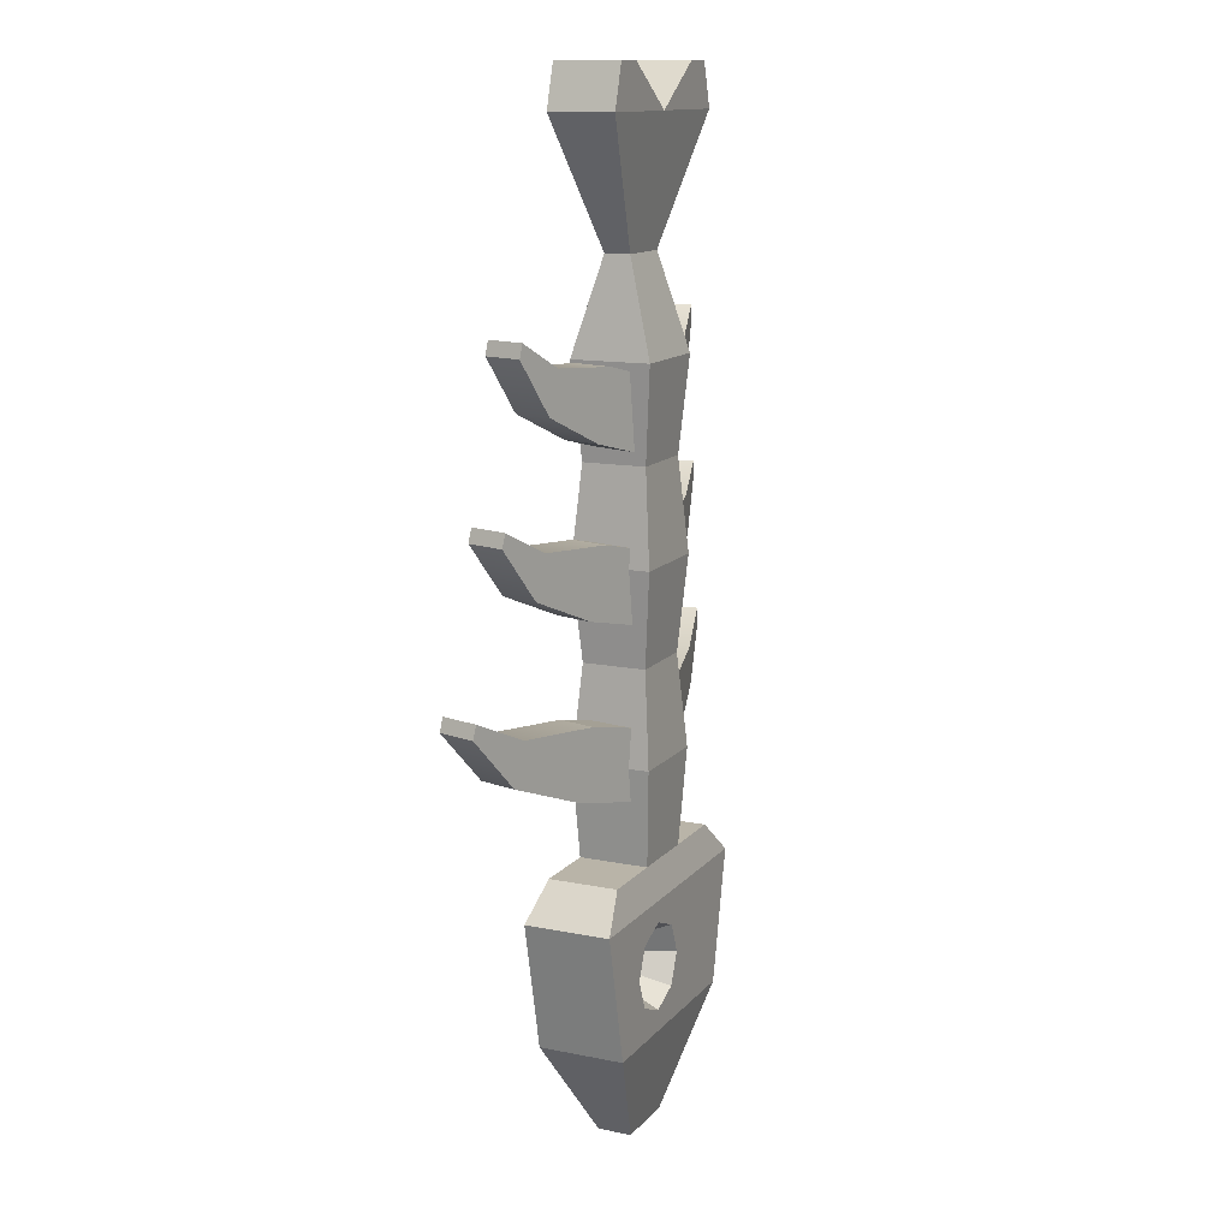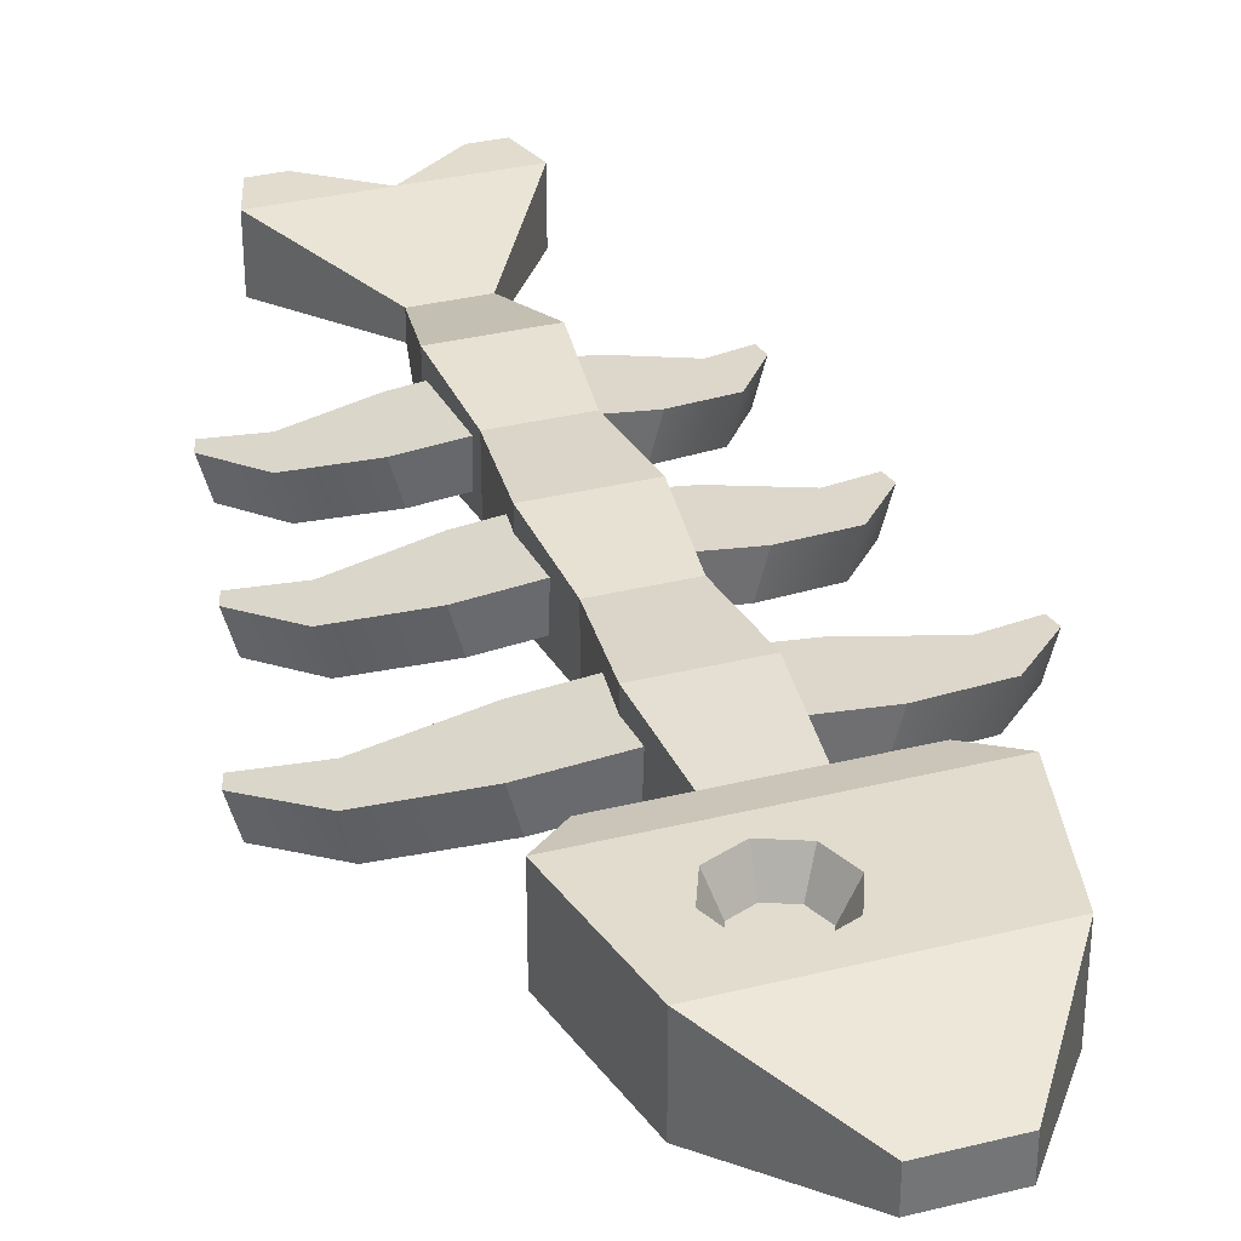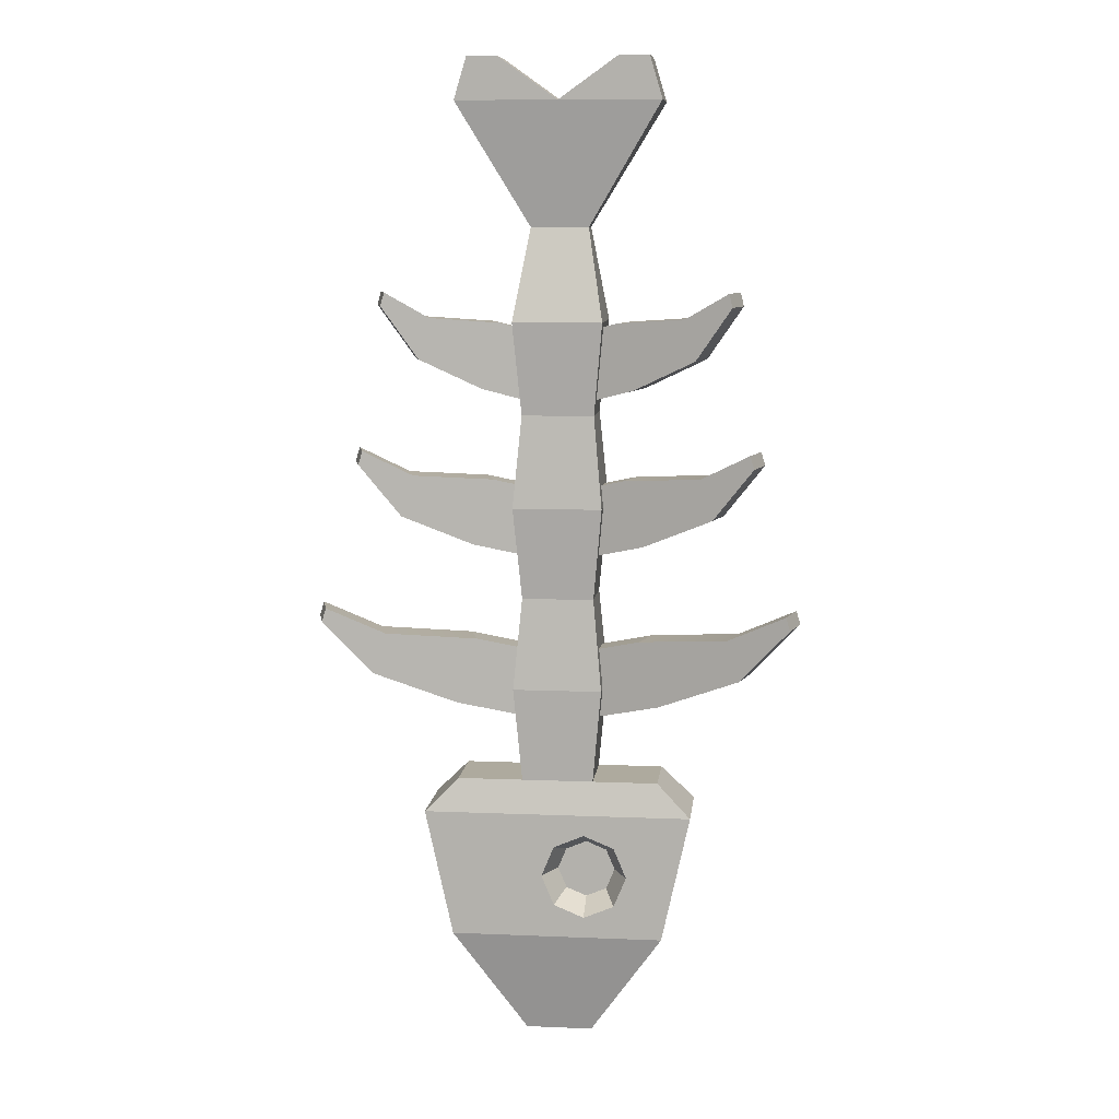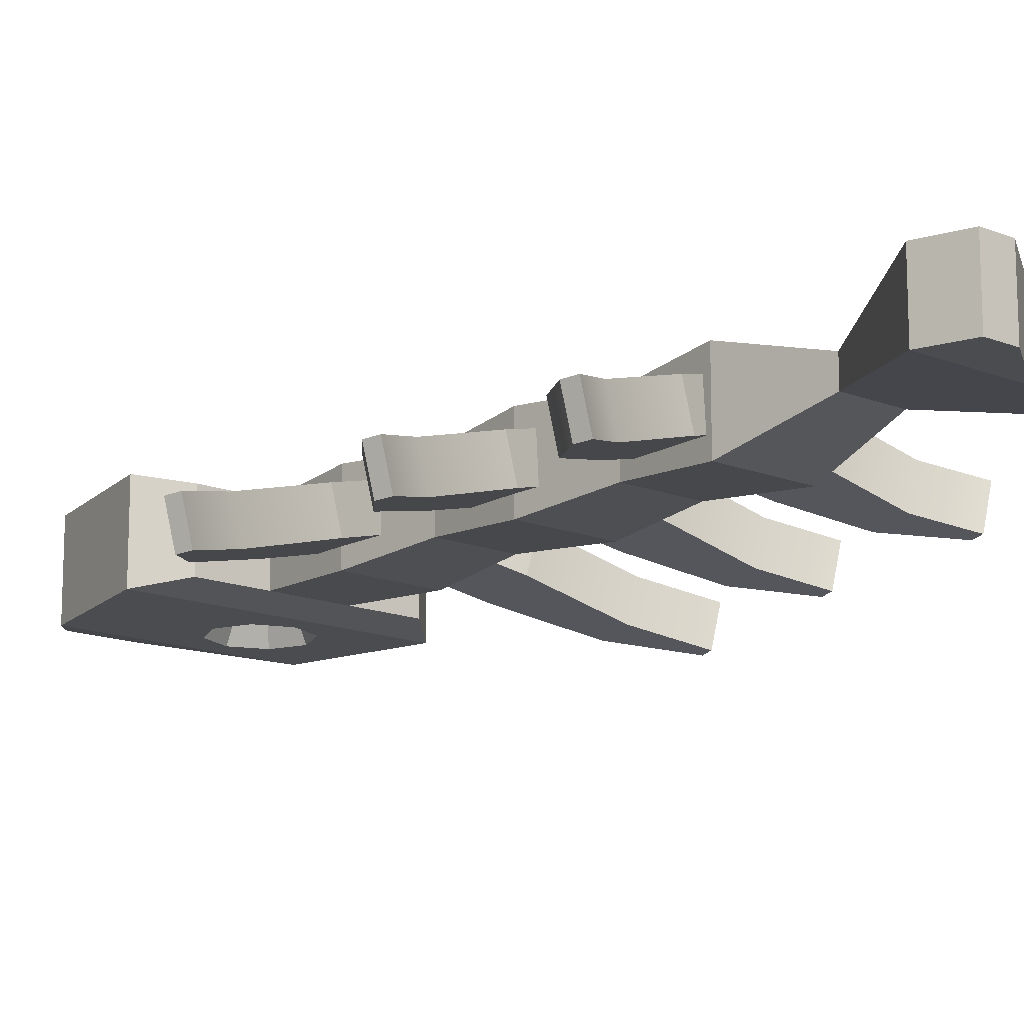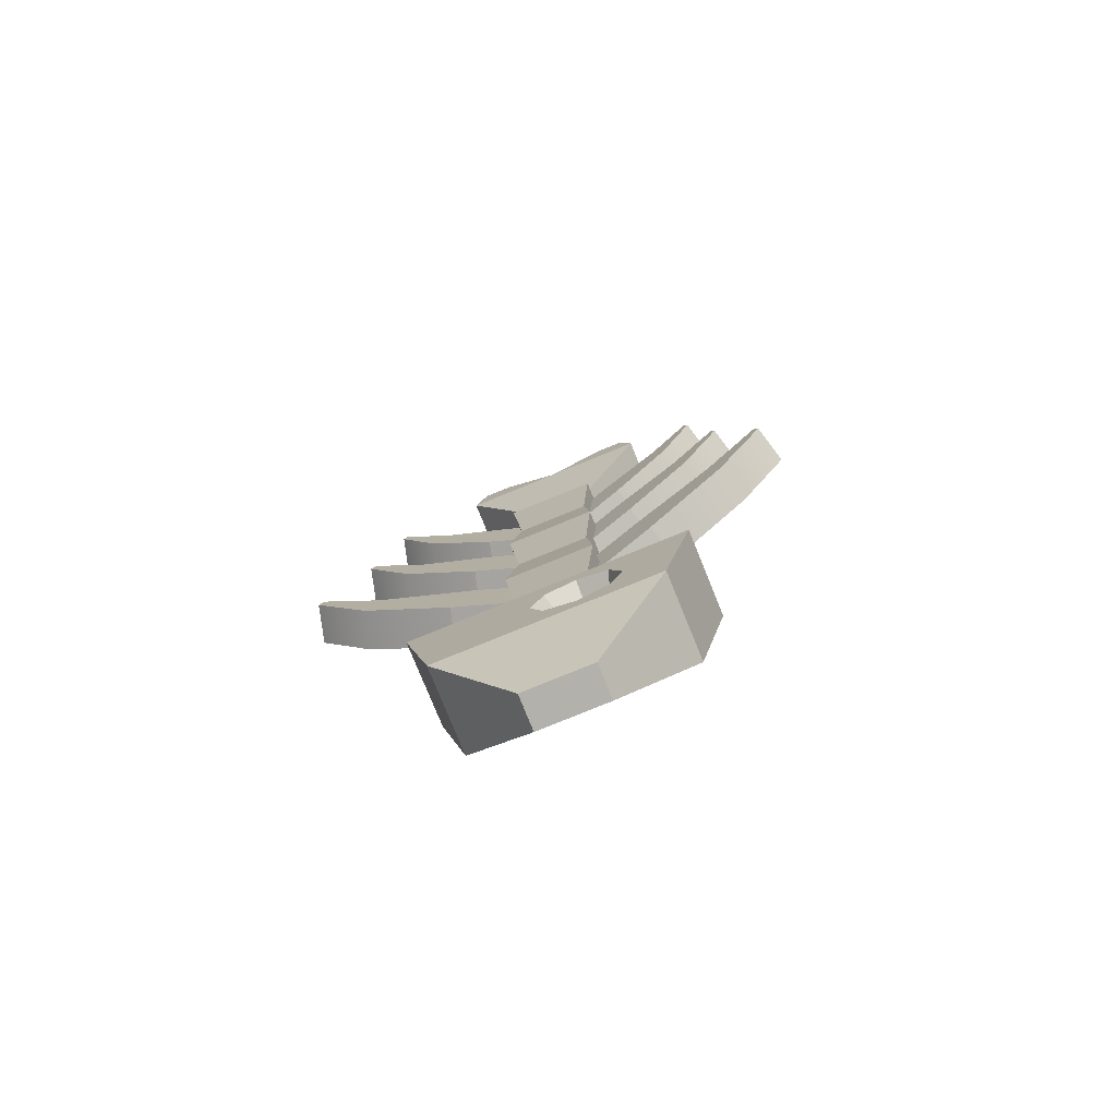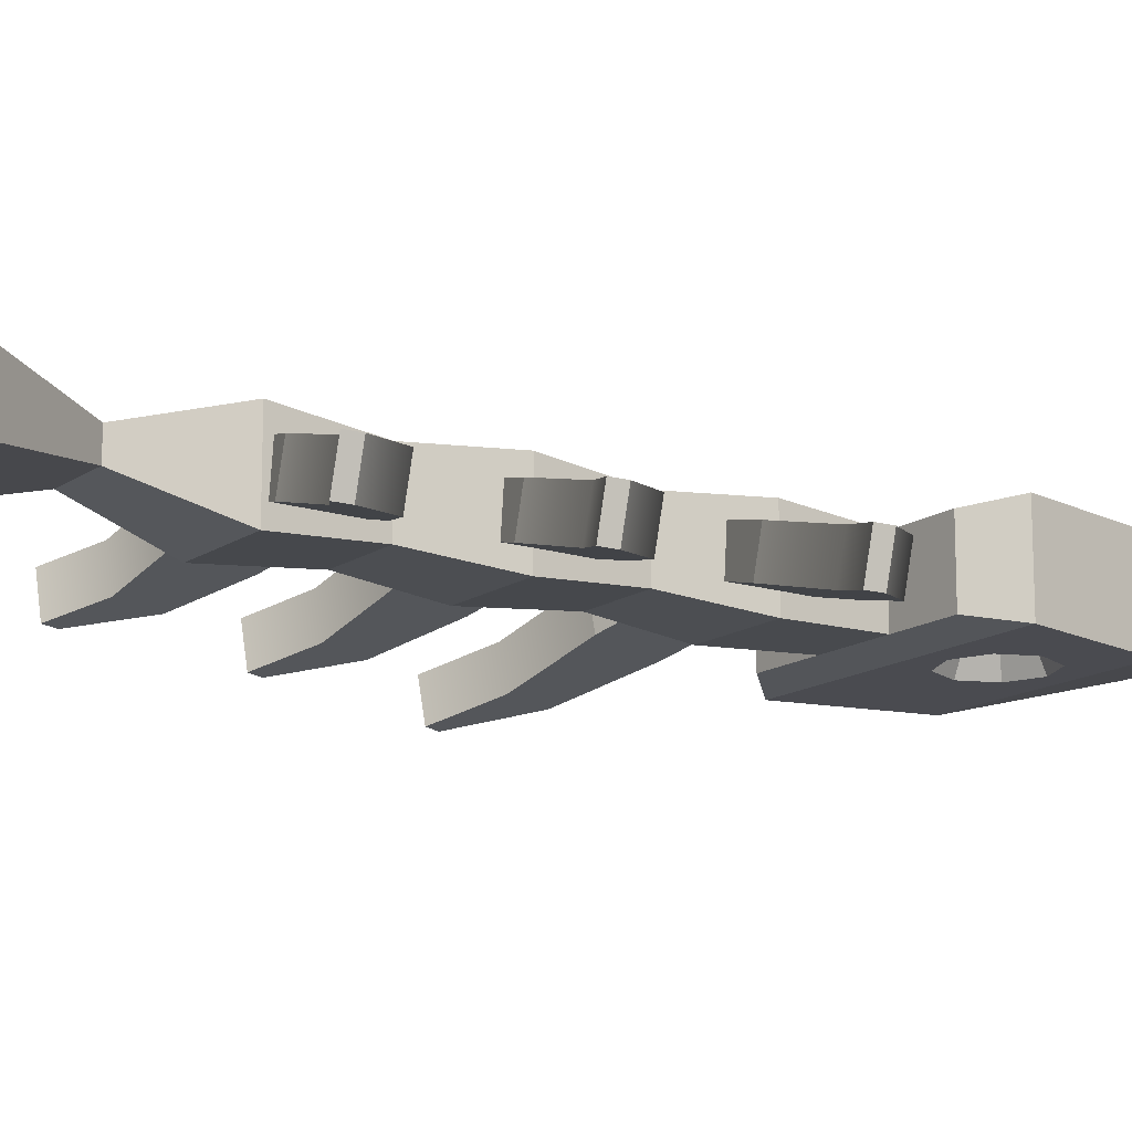
<metadata>
{"format":"obj","ext":"obj","renderer":"f3d","projection":"perspective","resolution":1024,"background":"white","views":[{"elev":13.2,"azim":114.7,"up":"+Z"},{"elev":34.0,"azim":161.4,"up":"+Y"},{"elev":9.3,"azim":6.3,"up":"+Z"},{"elev":-14.8,"azim":-40.6,"up":"+Y"},{"elev":-78.9,"azim":22.2,"up":"+Z"},{"elev":-14.4,"azim":55.3,"up":"+Y"}]}
</metadata>
<code>
o fishBones
v 0.05461 0.02535 0.01056
v 0.09154 0.01546 0.05596
v 0.04211 0.0287 0.05258
v 0.09929 0.01338 0.02991
v 0.1228 0.007095 0.07215
v 0.1253 0.006409 0.06355
v 0.02864 0.03231 0.03487
v 0.02572 0.03309 0.003592
v 0.02732 0.03267 0.04901
v 0.09794 0.03935 0.05596
v 0.06101 0.04925 0.01056
v 0.04851 0.0526 0.05258
v 0.1057 0.03728 0.02991
v 0.1292 0.03099 0.07215
v 0.1317 0.0303 0.06355
v 0.02864 0.05792 0.03487
v 0.02746 0.05824 0.0475
v 0.02557 0.05874 0.002011
v 0.1531 0.02458 -0.02857
v 0.11 0.01051 -0.04609
v 0.1467 0.000685 -0.02857
v 0.1164 0.03441 -0.04609
v 0.1146 0.03488 0.1721
v 0.08077 0.01834 0.156
v 0.1082 0.01098 0.1721
v 0.08717 0.04224 0.156
v 0.06539 0.02246 -0.09333
v 0.1241 0.03233 -0.07214
v 0.1177 0.008438 -0.07214
v 0.0718 0.04636 -0.09333
v 0.1556 0.02389 -0.03717
v 0.1492 0 -0.03717
v 0.0593 0.04971 -0.05131
v 0.02864 0.05792 -0.08364
v 0.02636 0.05853 -0.05926
v 0.02676 0.05842 -0.1042
v 0.04827 0.02705 0.1106
v 0.09399 0.04041 0.1299
v 0.08759 0.01652 0.1299
v 0.05467 0.05095 0.1106
v 0.04367 0.05389 0.1526
v 0.1169 0.03428 0.1636
v 0.02817 0.05805 0.1483
v 0.02385 0.05921 0.1021
v 0.03727 0.03 0.1526
v 0.1105 0.01038 0.1636
v 0.02834 0.03239 0.1501
v 0.02402 0.03355 0.1039
v 0.05289 0.02581 -0.05131
v 0.02864 0.03231 -0.08364
v 0.02691 0.03278 -0.1026
v 0.02622 0.03296 -0.05775
v -0.1057 0.03728 0.02991
v -0.05461 0.02535 0.01056
v -0.09929 0.01338 0.02991
v -0.06101 0.04925 0.01056
v -0.1556 0.02389 -0.03717
v -0.1467 0.000685 -0.02857
v -0.1531 0.02458 -0.02857
v -0.1492 0 -0.03717
v -0.1241 0.03233 -0.07214
v -0.1177 0.008438 -0.07214
v -0.11 0.01051 -0.04609
v -0.1164 0.03441 -0.04609
v -0.04211 0.0287 0.05258
v -0.09794 0.03935 0.05596
v -0.09154 0.01546 0.05596
v -0.04851 0.0526 0.05258
v -0.03727 0.03 0.1526
v -0.08717 0.04224 0.156
v -0.08077 0.01834 0.156
v -0.04367 0.05389 0.1526
v -0.1146 0.03488 0.1721
v -0.1082 0.01098 0.1721
v -0.09399 0.04041 0.1299
v -0.1105 0.01038 0.1636
v -0.1169 0.03428 0.1636
v -0.08759 0.01652 0.1299
v -0.0718 0.04636 -0.09333
v -0.0593 0.04971 -0.05131
v -0.02676 0.05842 -0.1042
v -0.02864 0.05792 -0.08364
v -0.02636 0.05853 -0.05926
v -0.04827 0.02705 0.1106
v -0.05467 0.05095 0.1106
v -0.1253 0.006409 0.06355
v -0.1317 0.0303 0.06355
v -0.02385 0.05921 0.1021
v -0.02817 0.05805 0.1483
v -0.06539 0.02246 -0.09333
v -0.02402 0.03355 0.1039
v -0.02834 0.03239 0.1501
v -0.05289 0.02581 -0.05131
v -0.02691 0.03278 -0.1026
v -0.02864 0.03231 -0.08364
v -0.02622 0.03296 -0.05775
v -0.0231 0.06581 0.09412
v 0.02864 0.0706 0.03487
v -0.02864 0.0706 0.03487
v 0.0231 0.06581 0.09412
v 0.0231 0.02591 -0.02439
v 0.02864 0.02113 0.03487
v 0.0231 0.06581 -0.02439
v -0.03814 0.06613 0.3179
v -0.05721 0.02559 0.3179
v -0.03814 0.02559 0.3179
v -0.05721 0.06613 0.3179
v -0.01848 0.05384 0.2126
v -0.06529 0.02559 0.2908
v -0.06529 0.06613 0.2908
v -0.01848 0.03788 0.2126
v 0.06529 0.02559 0.2908
v 0.03814 0.02559 0.3179
v 0 0.02559 0.2908
v 0.05721 0.02559 0.3179
v 0 0.06613 0.2908
v 0.01848 0.05384 0.2126
v 0.06529 0.06613 0.2908
v 0.01848 0.03788 0.2126
v -0.1292 0.03099 0.07215
v -0.1228 0.007095 0.07215
v -0.02557 0.05874 0.002011
v -0.02864 0.05792 0.03487
v -0.02746 0.05824 0.0475
v -0.0231 0.06581 -0.02439
v -0.02572 0.03309 0.003592
v -0.02864 0.03231 0.03487
v -0.02732 0.03267 0.04901
v -0.0231 0.02591 0.09412
v -0.02864 0.02113 0.03487
v 0.0231 0.02591 0.09412
v 0.03814 0.06613 0.3179
v 0.05721 0.06613 0.3179
v -0.0231 0.02591 -0.02439
v 0.02864 0.0706 0.1534
v -0.02864 0.0706 0.1534
v -0.02864 0.02113 0.1534
v 0.02864 0.02113 0.1534
v 0.02864 0.02113 -0.08364
v 0.02864 0.0706 -0.08364
v 0.0231 0.02375 -0.1443
v 0.0231 0.06745 -0.1443
v -0.02864 0.0706 -0.08364
v -0.02864 0.02113 -0.08364
v -0.0231 0.06745 -0.1443
v -0.0231 0.02375 -0.1443
v 0.02153 0.03481 -0.3179
v 0.06881 0.07258 -0.2487
v 0.06881 0.01862 -0.2487
v 0.02153 0.05639 -0.3179
v 0.08697 0.01862 -0.166
v -0.06523 0.02375 -0.1443
v -0.08697 0.01862 -0.166
v 0.06523 0.02375 -0.1443
v -0.02153 0.03481 -0.3179
v -0.06881 0.01862 -0.2487
v -0.06523 0.06745 -0.1443
v 0.08697 0.07258 -0.166
v -0.08697 0.07258 -0.166
v 0.06523 0.06745 -0.1443
v -0.001846 0.07258 -0.1877
v -0.06881 0.07258 -0.2487
v 0.01778 0.07258 -0.1796
v -0.009974 0.07258 -0.2073
v 0.0374 0.07258 -0.1877
v 0.04553 0.07258 -0.2073
v 0.01778 0.07258 -0.2351
v -0.001846 0.07258 -0.227
v 0.0374 0.07258 -0.227
v -0.02153 0.05639 -0.3179
v 0.004533 0.0537 -0.1941
v 0.004533 0.0537 -0.2206
v -0.000952 0.0537 -0.2073
v 0.01778 0.0537 -0.1886
v 0.01778 0.0537 -0.2261
v 0.03102 0.0537 -0.1941
v 0.03102 0.0537 -0.2206
v 0.0365 0.0537 -0.2073
v 0.01778 0.0375 -0.2261
v -0.001846 0.01862 -0.227
v 0.01778 0.01862 -0.2351
v 0.004533 0.0375 -0.2206
v 0.004533 0.0375 -0.1941
v -0.000952 0.0375 -0.2073
v 0.01778 0.0375 -0.1886
v 0.03102 0.0375 -0.2206
v 0.03102 0.0375 -0.1941
v 0.0365 0.0375 -0.2073
v 0.0374 0.01862 -0.1877
v 0.01778 0.01862 -0.1796
v 0.0374 0.01862 -0.227
v -0.009974 0.01862 -0.2073
v 0.04553 0.01862 -0.2073
v -0.001846 0.01862 -0.1877
f 1 2 3
f 2 1 4
f 2 4 5
f 5 4 6
f 7 1 3
f 1 7 8
f 3 9 7
f 10 11 12
f 11 10 13
f 13 10 14
f 13 14 15
f 11 16 12
f 12 16 17
f 16 11 18
f 14 2 5
f 2 14 10
f 19 20 21
f 20 19 22
f 23 24 25
f 24 23 26
f 27 28 29
f 28 27 30
f 5 15 14
f 15 5 6
f 1 13 4
f 13 1 11
f 21 31 19
f 31 21 32
f 6 13 15
f 13 6 4
f 10 3 2
f 3 10 12
f 22 30 33
f 30 22 28
f 28 22 19
f 28 19 31
f 30 34 33
f 33 34 35
f 34 30 36
f 37 38 39
f 38 37 40
f 26 40 41
f 40 26 38
f 38 26 23
f 38 23 42
f 40 43 41
f 43 40 44
f 37 24 45
f 24 37 39
f 24 39 25
f 25 39 46
f 47 37 45
f 37 47 48
f 32 28 31
f 28 32 29
f 26 45 24
f 45 26 41
f 22 49 20
f 49 22 33
f 25 42 23
f 42 25 46
f 27 20 49
f 20 27 29
f 20 29 21
f 21 29 32
f 50 27 49
f 27 50 51
f 49 52 50
f 46 38 42
f 38 46 39
f 53 54 55
f 54 53 56
f 57 58 59
f 58 57 60
f 61 60 57
f 60 61 62
f 63 59 58
f 59 63 64
f 65 66 67
f 66 65 68
f 69 70 71
f 70 69 72
f 71 73 74
f 73 71 70
f 75 76 77
f 76 75 78
f 59 61 57
f 61 59 64
f 61 64 79
f 79 64 80
f 80 81 79
f 81 80 82
f 83 82 80
f 75 84 78
f 84 75 85
f 53 86 87
f 86 53 55
f 73 75 77
f 75 73 70
f 75 70 85
f 85 70 72
f 72 88 85
f 88 72 89
f 61 90 62
f 90 61 79
f 78 74 76
f 74 78 71
f 71 78 84
f 71 84 69
f 91 69 84
f 69 91 92
f 62 58 60
f 58 62 63
f 63 62 90
f 63 90 93
f 94 93 90
f 93 94 95
f 96 93 95
f 77 74 73
f 74 77 76
f 97 98 99
f 98 97 100
f 101 7 102
f 7 101 8
f 8 101 18
f 103 18 101
f 98 18 103
f 18 98 16
f 104 105 106
f 105 104 107
f 108 109 110
f 109 108 111
f 112 113 114
f 113 112 115
f 114 105 109
f 105 114 106
f 93 64 63
f 64 93 80
f 116 108 110
f 108 116 117
f 117 116 118
f 111 114 109
f 114 111 119
f 114 119 112
f 67 120 121
f 120 67 66
f 120 53 87
f 53 120 66
f 53 66 56
f 56 66 68
f 68 122 56
f 122 68 123
f 124 123 68
f 98 125 99
f 125 98 103
f 87 121 120
f 121 87 86
f 55 121 86
f 121 55 67
f 67 55 54
f 67 54 65
f 126 65 54
f 65 126 127
f 128 65 127
f 102 129 130
f 129 102 131
f 102 100 131
f 100 102 9
f 9 102 7
f 17 100 9
f 100 17 98
f 98 17 16
f 107 116 110
f 116 107 104
f 132 118 116
f 118 132 133
f 99 129 97
f 129 99 124
f 129 124 128
f 124 99 123
f 128 130 129
f 130 128 127
f 125 123 99
f 123 125 122
f 134 122 125
f 134 126 122
f 134 127 126
f 127 134 130
f 134 102 130
f 102 134 101
f 110 105 107
f 105 110 109
f 135 97 136
f 97 135 100
f 136 89 137
f 89 136 97
f 137 89 92
f 89 97 88
f 92 129 137
f 129 88 97
f 129 92 91
f 129 91 88
f 138 47 135
f 47 138 131
f 47 131 48
f 48 131 44
f 43 135 47
f 135 43 100
f 100 43 44
f 100 44 131
f 101 52 103
f 52 101 139
f 52 139 50
f 35 103 52
f 103 35 140
f 140 35 34
f 129 138 137
f 138 129 131
f 141 50 139
f 50 141 51
f 51 141 36
f 142 36 141
f 140 36 142
f 36 140 34
f 108 135 136
f 135 108 117
f 136 111 108
f 111 136 137
f 125 140 143
f 140 125 103
f 138 117 119
f 117 138 135
f 138 111 137
f 111 138 119
f 125 83 134
f 83 125 143
f 134 83 96
f 83 143 82
f 96 144 134
f 144 96 95
f 116 106 114
f 106 116 104
f 133 113 115
f 113 133 132
f 139 134 144
f 134 139 101
f 145 82 143
f 82 145 81
f 146 81 145
f 146 94 81
f 144 94 146
f 94 144 95
f 140 145 143
f 145 140 142
f 119 118 112
f 118 119 117
f 112 133 115
f 133 112 118
f 146 139 144
f 139 146 141
f 132 114 113
f 114 132 116
f 147 148 149
f 148 147 150
f 151 152 153
f 152 151 146
f 146 151 141
f 141 151 154
f 155 149 156
f 149 155 147
f 157 158 159
f 158 157 145
f 158 145 142
f 158 142 160
f 159 152 157
f 152 159 153
f 159 161 162
f 161 159 163
f 163 159 158
f 162 161 164
f 163 158 165
f 165 158 166
f 166 158 148
f 162 167 148
f 167 162 168
f 168 162 164
f 148 167 169
f 148 169 166
f 162 153 159
f 153 162 156
f 148 170 162
f 170 148 150
f 154 142 141
f 142 154 160
f 149 158 151
f 158 149 148
f 170 156 162
f 156 170 155
f 170 147 155
f 147 170 150
f 151 160 154
f 160 151 158
f 171 172 173
f 172 171 174
f 172 174 175
f 175 174 176
f 175 176 177
f 177 176 178
f 145 152 146
f 152 145 157
f 8 11 1
f 11 8 18
f 12 9 3
f 9 12 17
f 33 52 49
f 52 33 35
f 128 68 65
f 68 128 124
f 96 80 93
f 80 96 83
f 85 91 84
f 91 85 88
f 56 126 54
f 126 56 122
f 51 30 27
f 30 51 36
f 79 94 90
f 94 79 81
f 92 72 69
f 72 92 89
f 41 47 45
f 47 41 43
f 48 40 37
f 40 48 44
f 161 174 171
f 174 161 163
f 172 164 173
f 164 172 168
f 171 164 161
f 164 171 173
f 169 175 177
f 175 169 167
f 163 176 174
f 176 163 165
f 166 176 165
f 176 166 178
f 167 172 175
f 172 167 168
f 166 177 178
f 177 166 169
f 179 180 181
f 180 179 182
f 182 183 184
f 183 182 179
f 183 179 185
f 185 179 186
f 185 186 187
f 187 186 188
f 185 189 190
f 189 185 187
f 186 181 191
f 181 186 179
f 192 182 184
f 182 192 180
f 186 193 188
f 193 186 191
f 192 183 194
f 183 192 184
f 156 180 192
f 180 156 181
f 181 156 149
f 181 149 191
f 191 149 193
f 194 156 192
f 194 153 156
f 190 153 194
f 153 190 151
f 151 193 149
f 151 190 189
f 151 189 193
f 183 190 194
f 190 183 185
f 187 193 189
f 193 187 188

</code>
